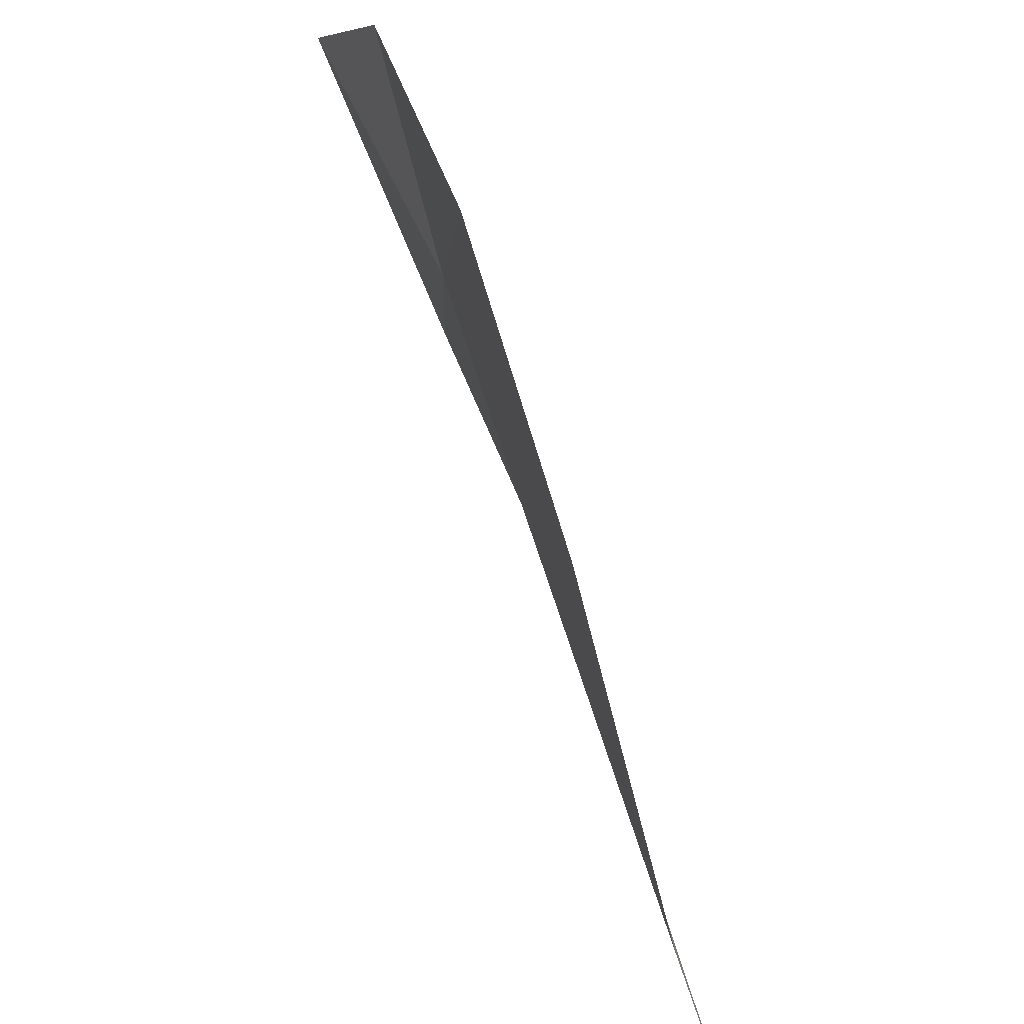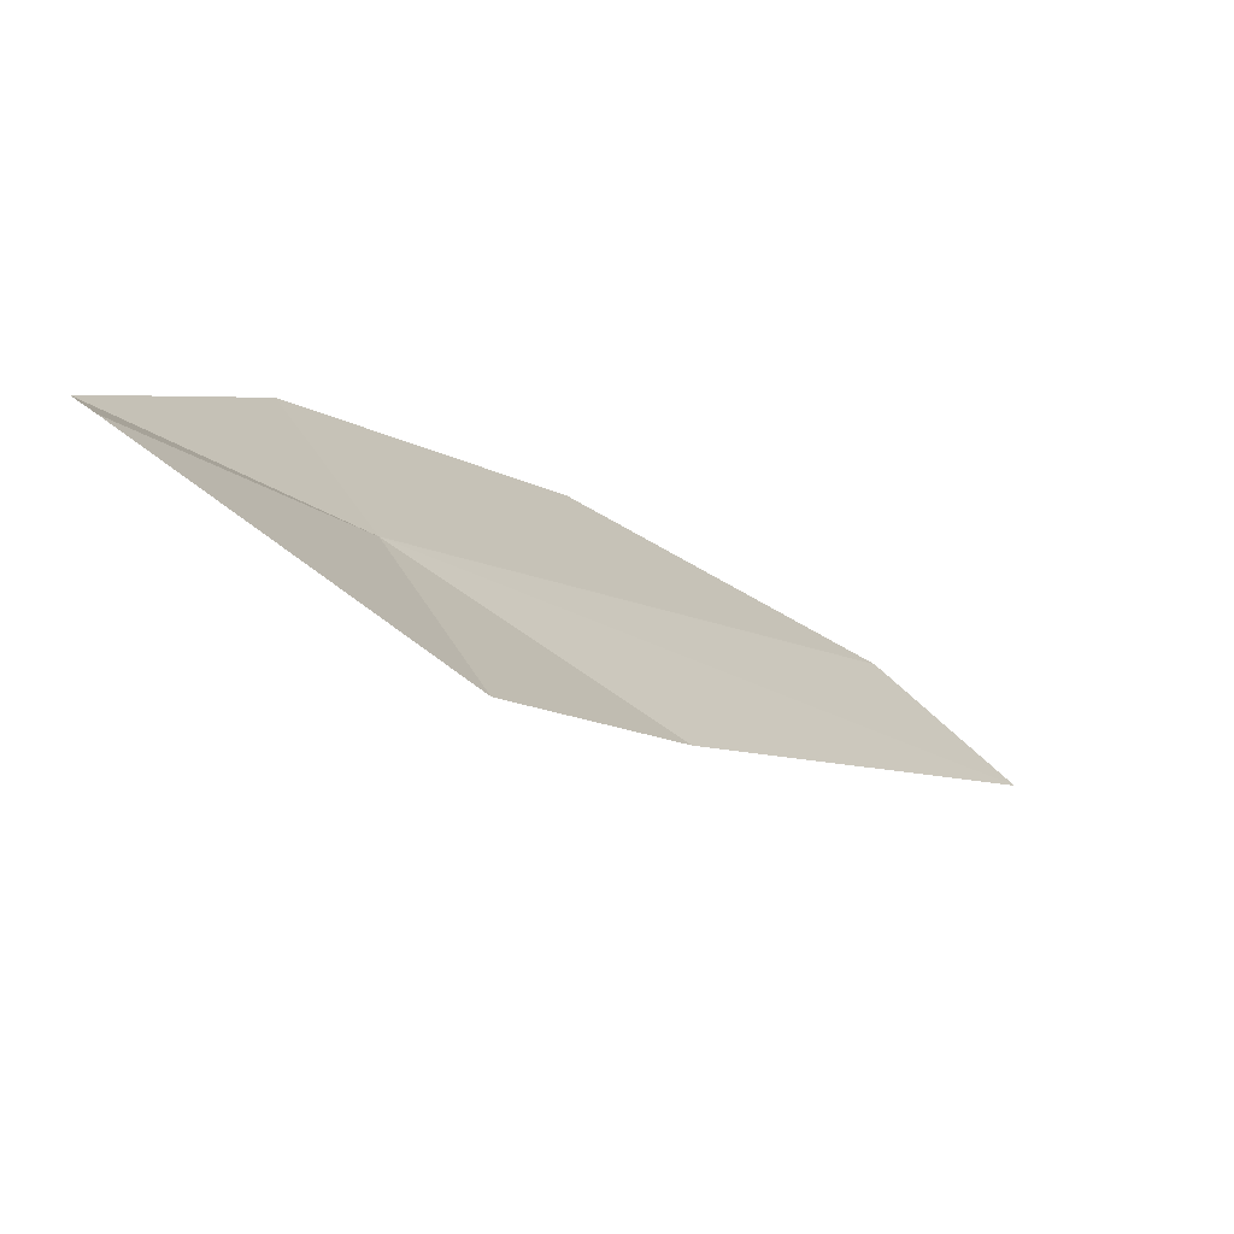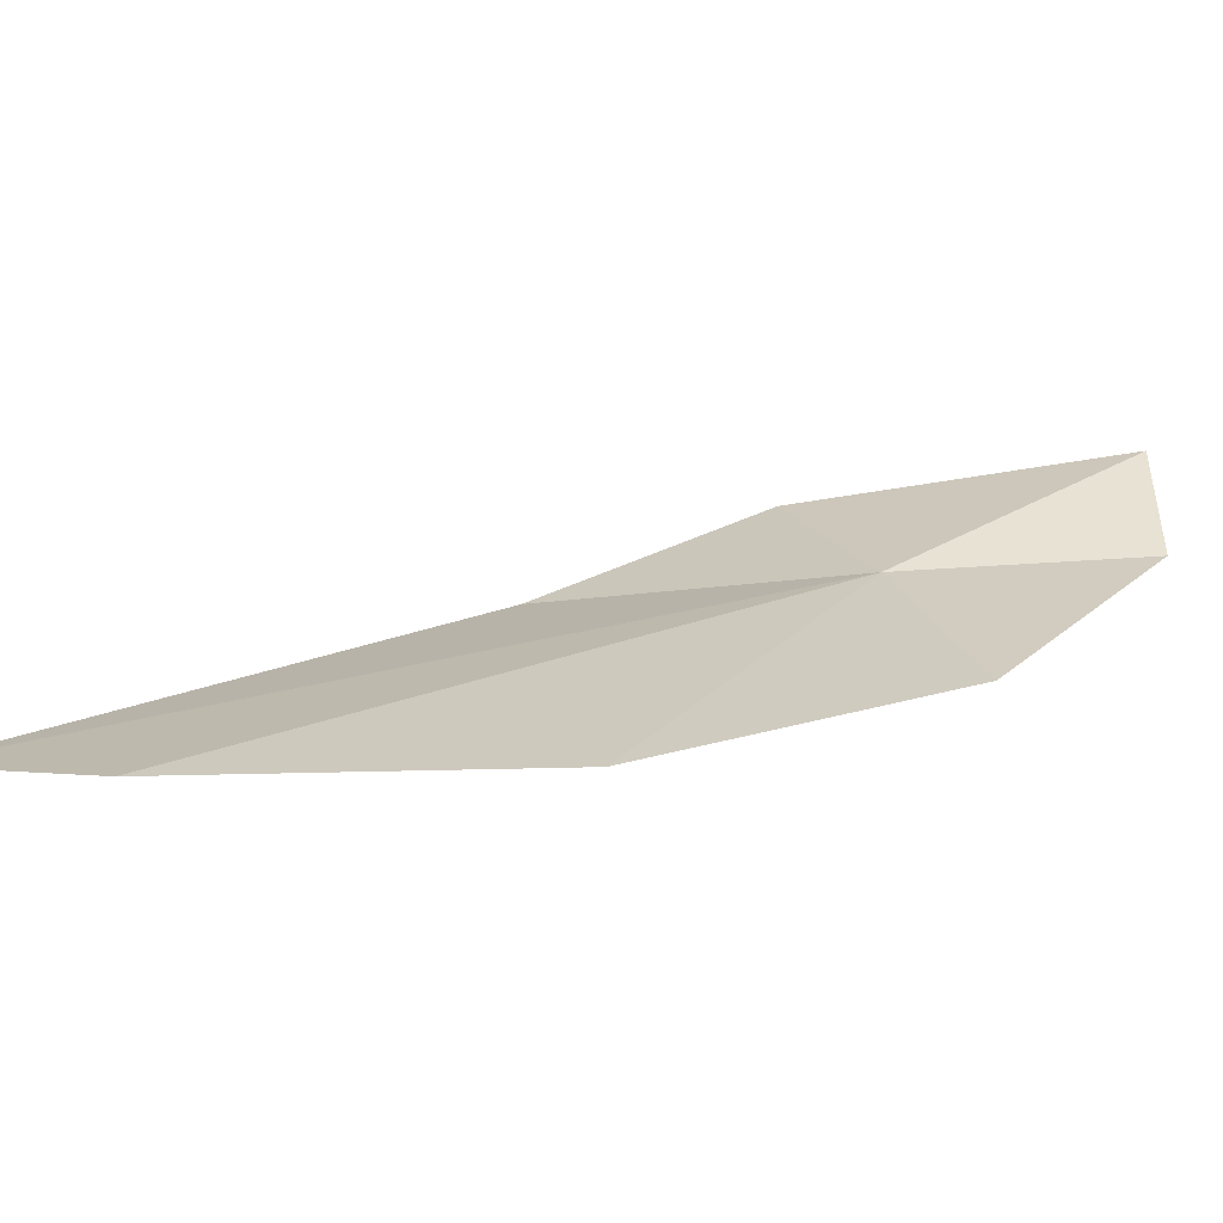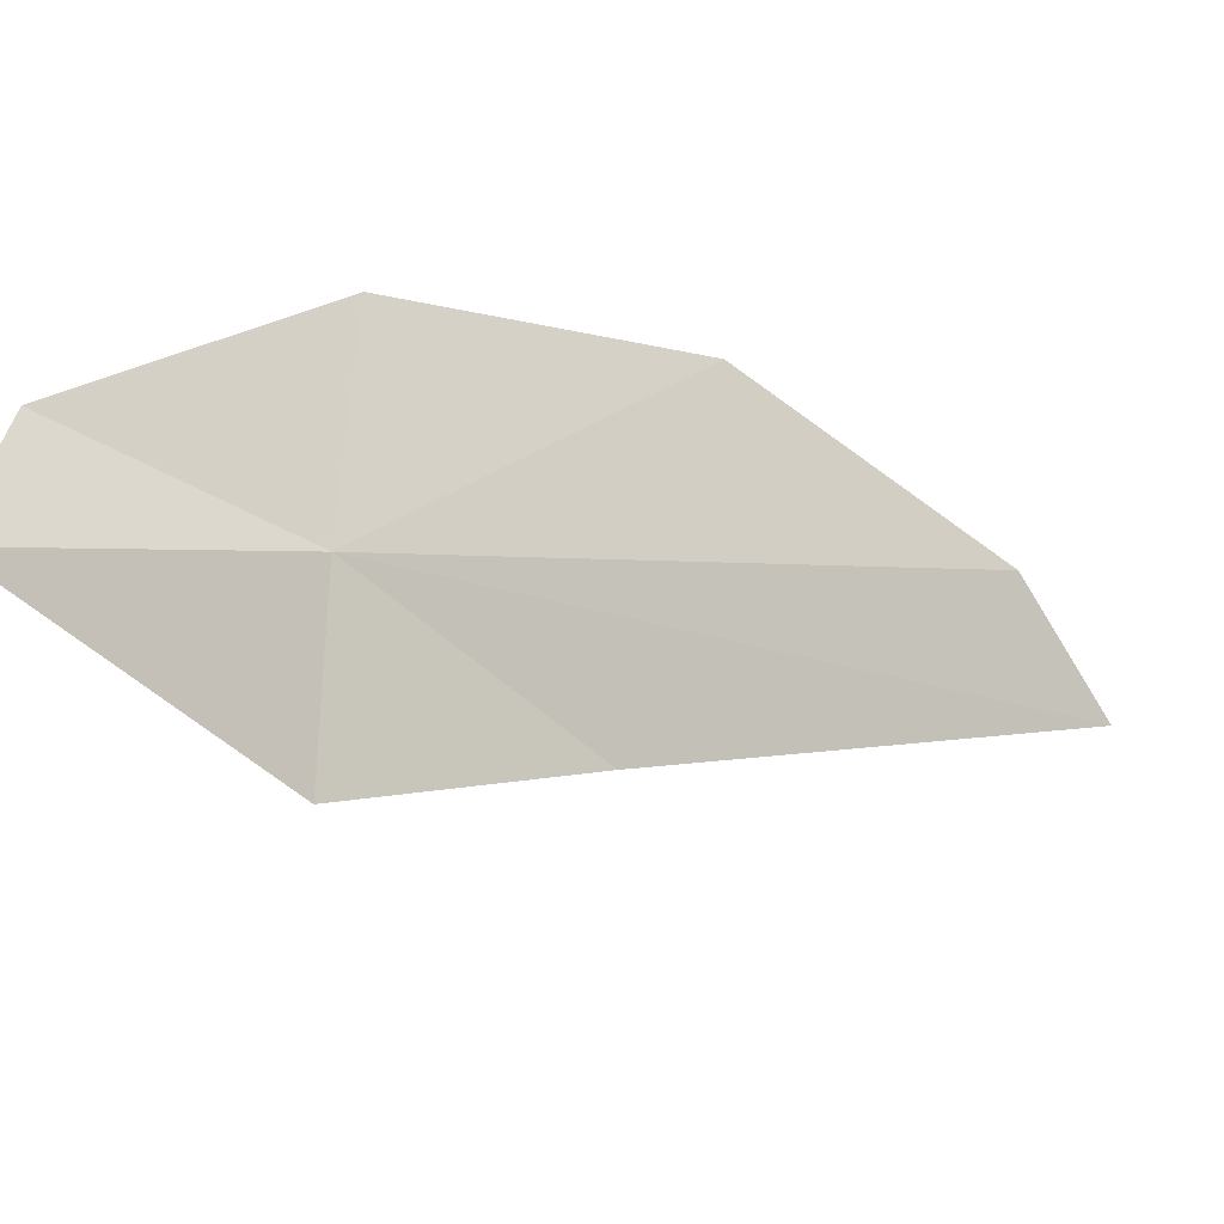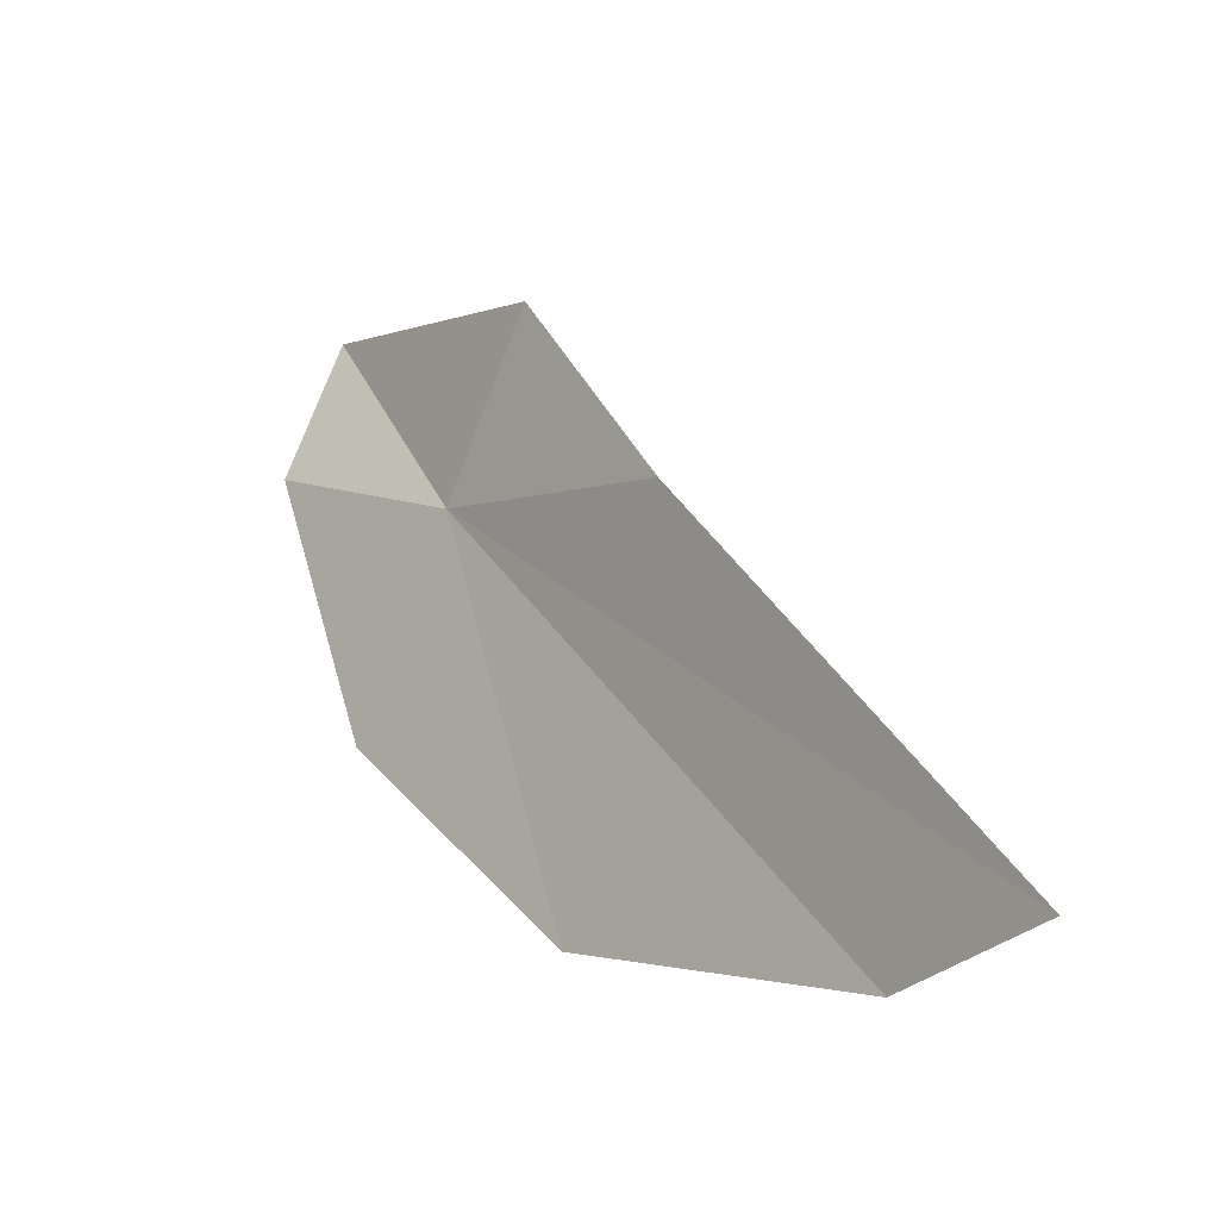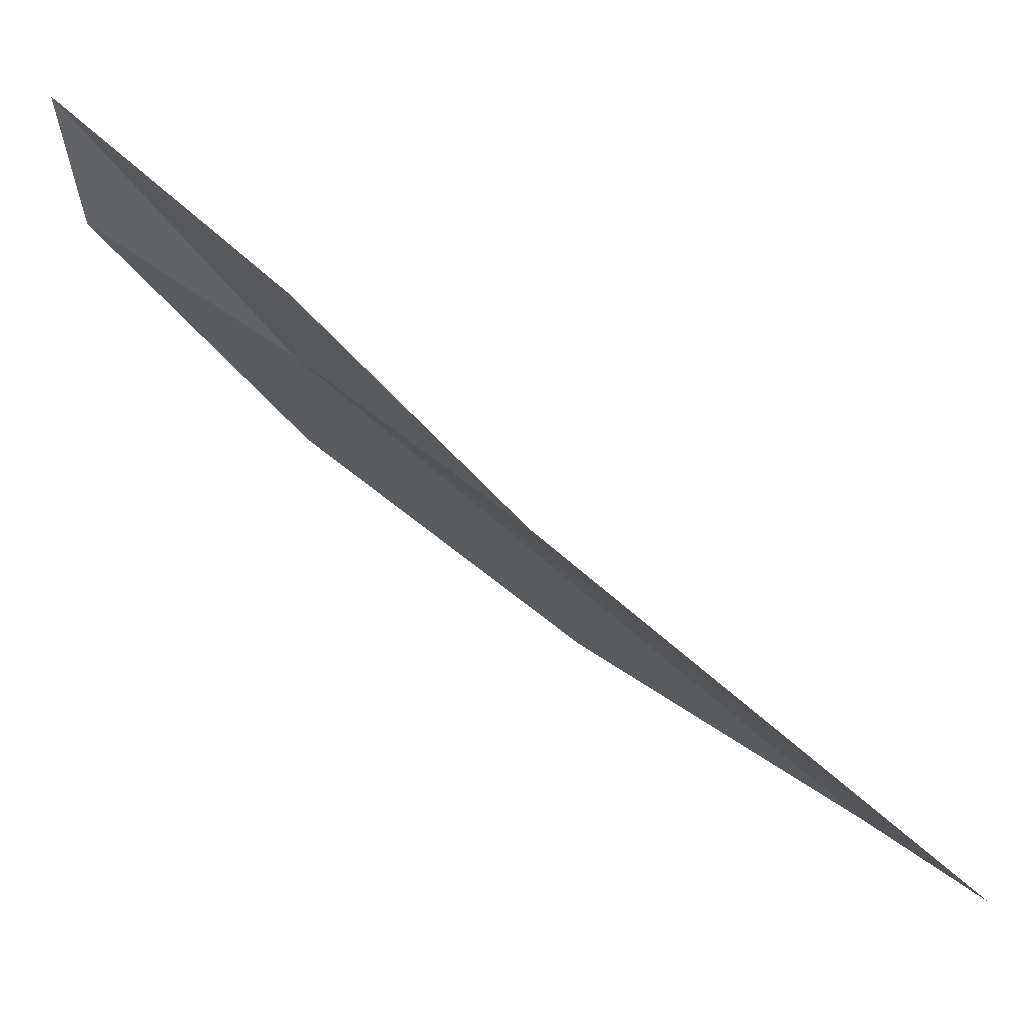
<metadata>
{"format":"obj","ext":"obj","renderer":"f3d","projection":"perspective","resolution":1024,"background":"white","views":[{"elev":-78.4,"azim":-110.9,"up":"+Z"},{"elev":31.7,"azim":-3.2,"up":"+Y"},{"elev":-77.4,"azim":144.0,"up":"+Z"},{"elev":63.6,"azim":25.8,"up":"+Y"},{"elev":-6.5,"azim":12.8,"up":"+Z"},{"elev":-20.7,"azim":20.3,"up":"+Y"}]}
</metadata>
<code>
v -30.89 -37.27 94.17
v -29.9 -38.12 94.13
v -28.5 -39.37 92.64
v -30.56 -37.38 94.93
v -31.6 -36.38 95.01
v -29.04 -38.94 92.4
v -30.25 -38.07 92.53
v -31.76 -36.63 94.42
v -31.24 -37.24 93.29
f 1 3 2
f 1 4 5
f 1 7 6
f 1 5 8
f 1 8 9
f 1 2 4
f 1 6 3
f 1 9 7

</code>
